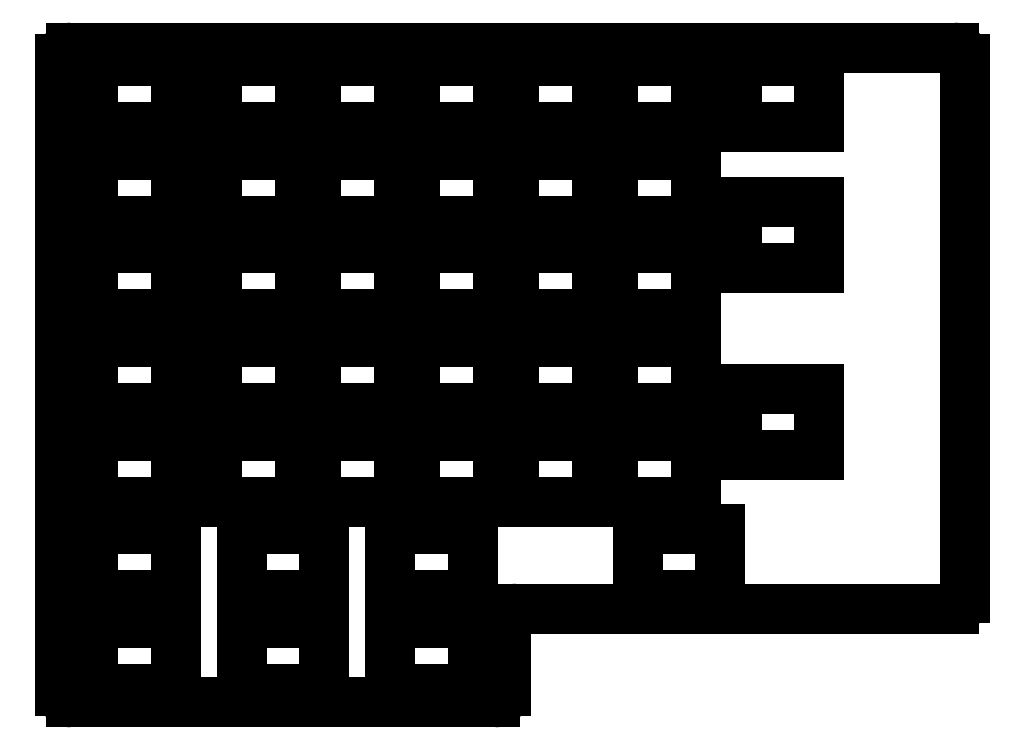
<metadata>
{"format":"dxf","ext":"dxf","renderer":"ezdxf+matplotlib","layout":"modelspace","background":"white","min_lineweight":24,"dpi":150}
</metadata>
<code>
0
SECTION
2
ENTITIES
0
LINE
8
0
10
21.5
20
-140.5
11
21.5
21
-25.5
0
LINE
8
0
10
23.5
20
-23.5
11
184
21
-23.5
0
LINE
8
0
10
104.5
20
-125.5
11
184
21
-125.5
0
LINE
8
0
10
102.5
20
-127.5
11
102.5
21
-140.5
0
LINE
8
0
10
100.5
20
-142.5
11
23.5
21
-142.5
0
ARC
8
0
10
23.5
20
-25.5
40
2
50
90
51
180
0
ARC
8
0
10
104.5
20
-127.5
40
2
50
90
51
180
0
ARC
8
0
10
100.5
20
-140.5
40
2
50
270
51
0
0
ARC
8
0
10
23.5
20
-140.5
40
2
50
180
51
270
0
LINE
8
0
10
186
20
-123.5
11
186
21
-25.5
0
ARC
8
0
10
184
20
-123.5
40
2
50
270
51
0
0
ARC
8
0
10
184
20
-25.5
40
2
50
0
51
90
0
LINE
8
0
10
27.5
20
-106
11
42.5
21
-106
0
LINE
8
0
10
42.5
20
-106
11
42.5
21
-94
0
LINE
8
0
10
42.5
20
-94
11
27.5
21
-94
0
LINE
8
0
10
27.5
20
-94
11
27.5
21
-106
0
LINE
8
0
10
27.5
20
-89
11
42.5
21
-89
0
LINE
8
0
10
42.5
20
-89
11
42.5
21
-77
0
LINE
8
0
10
42.5
20
-77
11
27.5
21
-77
0
LINE
8
0
10
27.5
20
-77
11
27.5
21
-89
0
LINE
8
0
10
27.5
20
-72
11
42.5
21
-72
0
LINE
8
0
10
42.5
20
-72
11
42.5
21
-60
0
LINE
8
0
10
42.5
20
-60
11
27.5
21
-60
0
LINE
8
0
10
27.5
20
-60
11
27.5
21
-72
0
LINE
8
0
10
27.5
20
-55
11
42.5
21
-55
0
LINE
8
0
10
42.5
20
-55
11
42.5
21
-43
0
LINE
8
0
10
42.5
20
-43
11
27.5
21
-43
0
LINE
8
0
10
27.5
20
-43
11
27.5
21
-55
0
LINE
8
0
10
27.5
20
-38
11
42.5
21
-38
0
LINE
8
0
10
42.5
20
-38
11
42.5
21
-26
0
LINE
8
0
10
42.5
20
-26
11
27.5
21
-26
0
LINE
8
0
10
27.5
20
-26
11
27.5
21
-38
0
LINE
8
0
10
50
20
-106
11
65
21
-106
0
LINE
8
0
10
65
20
-106
11
65
21
-94
0
LINE
8
0
10
65
20
-94
11
50
21
-94
0
LINE
8
0
10
50
20
-94
11
50
21
-106
0
LINE
8
0
10
50
20
-89
11
65
21
-89
0
LINE
8
0
10
65
20
-89
11
65
21
-77
0
LINE
8
0
10
65
20
-77
11
50
21
-77
0
LINE
8
0
10
50
20
-77
11
50
21
-89
0
LINE
8
0
10
50
20
-72
11
65
21
-72
0
LINE
8
0
10
65
20
-72
11
65
21
-60
0
LINE
8
0
10
65
20
-60
11
50
21
-60
0
LINE
8
0
10
50
20
-60
11
50
21
-72
0
LINE
8
0
10
50
20
-55
11
65
21
-55
0
LINE
8
0
10
65
20
-55
11
65
21
-43
0
LINE
8
0
10
65
20
-43
11
50
21
-43
0
LINE
8
0
10
50
20
-43
11
50
21
-55
0
LINE
8
0
10
50
20
-38
11
65
21
-38
0
LINE
8
0
10
65
20
-38
11
65
21
-26
0
LINE
8
0
10
65
20
-26
11
50
21
-26
0
LINE
8
0
10
50
20
-26
11
50
21
-38
0
LINE
8
0
10
68
20
-106
11
83
21
-106
0
LINE
8
0
10
83
20
-106
11
83
21
-94
0
LINE
8
0
10
83
20
-94
11
68
21
-94
0
LINE
8
0
10
68
20
-94
11
68
21
-106
0
LINE
8
0
10
68
20
-89
11
83
21
-89
0
LINE
8
0
10
83
20
-89
11
83
21
-77
0
LINE
8
0
10
83
20
-77
11
68
21
-77
0
LINE
8
0
10
68
20
-77
11
68
21
-89
0
LINE
8
0
10
68
20
-72
11
83
21
-72
0
LINE
8
0
10
83
20
-72
11
83
21
-60
0
LINE
8
0
10
83
20
-60
11
68
21
-60
0
LINE
8
0
10
68
20
-60
11
68
21
-72
0
LINE
8
0
10
68
20
-55
11
83
21
-55
0
LINE
8
0
10
83
20
-55
11
83
21
-43
0
LINE
8
0
10
83
20
-43
11
68
21
-43
0
LINE
8
0
10
68
20
-43
11
68
21
-55
0
LINE
8
0
10
68
20
-38
11
83
21
-38
0
LINE
8
0
10
83
20
-38
11
83
21
-26
0
LINE
8
0
10
83
20
-26
11
68
21
-26
0
LINE
8
0
10
68
20
-26
11
68
21
-38
0
LINE
8
0
10
86
20
-106
11
101
21
-106
0
LINE
8
0
10
101
20
-106
11
101
21
-94
0
LINE
8
0
10
101
20
-94
11
86
21
-94
0
LINE
8
0
10
86
20
-94
11
86
21
-106
0
LINE
8
0
10
86
20
-89
11
101
21
-89
0
LINE
8
0
10
101
20
-89
11
101
21
-77
0
LINE
8
0
10
101
20
-77
11
86
21
-77
0
LINE
8
0
10
86
20
-77
11
86
21
-89
0
LINE
8
0
10
86
20
-72
11
101
21
-72
0
LINE
8
0
10
101
20
-72
11
101
21
-60
0
LINE
8
0
10
101
20
-60
11
86
21
-60
0
LINE
8
0
10
86
20
-60
11
86
21
-72
0
LINE
8
0
10
86
20
-55
11
101
21
-55
0
LINE
8
0
10
101
20
-55
11
101
21
-43
0
LINE
8
0
10
101
20
-43
11
86
21
-43
0
LINE
8
0
10
86
20
-43
11
86
21
-55
0
LINE
8
0
10
86
20
-38
11
101
21
-38
0
LINE
8
0
10
101
20
-38
11
101
21
-26
0
LINE
8
0
10
101
20
-26
11
86
21
-26
0
LINE
8
0
10
86
20
-26
11
86
21
-38
0
LINE
8
0
10
104
20
-106
11
119
21
-106
0
LINE
8
0
10
119
20
-106
11
119
21
-94
0
LINE
8
0
10
119
20
-94
11
104
21
-94
0
LINE
8
0
10
104
20
-94
11
104
21
-106
0
LINE
8
0
10
104
20
-89
11
119
21
-89
0
LINE
8
0
10
119
20
-89
11
119
21
-77
0
LINE
8
0
10
119
20
-77
11
104
21
-77
0
LINE
8
0
10
104
20
-77
11
104
21
-89
0
LINE
8
0
10
104
20
-72
11
119
21
-72
0
LINE
8
0
10
119
20
-72
11
119
21
-60
0
LINE
8
0
10
119
20
-60
11
104
21
-60
0
LINE
8
0
10
104
20
-60
11
104
21
-72
0
LINE
8
0
10
104
20
-55
11
119
21
-55
0
LINE
8
0
10
119
20
-55
11
119
21
-43
0
LINE
8
0
10
119
20
-43
11
104
21
-43
0
LINE
8
0
10
104
20
-43
11
104
21
-55
0
LINE
8
0
10
104
20
-38
11
119
21
-38
0
LINE
8
0
10
119
20
-38
11
119
21
-26
0
LINE
8
0
10
119
20
-26
11
104
21
-26
0
LINE
8
0
10
104
20
-26
11
104
21
-38
0
LINE
8
0
10
122
20
-106
11
137
21
-106
0
LINE
8
0
10
137
20
-106
11
137
21
-94
0
LINE
8
0
10
137
20
-94
11
122
21
-94
0
LINE
8
0
10
122
20
-94
11
122
21
-106
0
LINE
8
0
10
122
20
-89
11
137
21
-89
0
LINE
8
0
10
137
20
-89
11
137
21
-77
0
LINE
8
0
10
137
20
-77
11
122
21
-77
0
LINE
8
0
10
122
20
-77
11
122
21
-89
0
LINE
8
0
10
122
20
-72
11
137
21
-72
0
LINE
8
0
10
137
20
-72
11
137
21
-60
0
LINE
8
0
10
137
20
-60
11
122
21
-60
0
LINE
8
0
10
122
20
-60
11
122
21
-72
0
LINE
8
0
10
122
20
-55
11
137
21
-55
0
LINE
8
0
10
137
20
-55
11
137
21
-43
0
LINE
8
0
10
137
20
-43
11
122
21
-43
0
LINE
8
0
10
122
20
-43
11
122
21
-55
0
LINE
8
0
10
122
20
-38
11
137
21
-38
0
LINE
8
0
10
137
20
-38
11
137
21
-26
0
LINE
8
0
10
137
20
-26
11
122
21
-26
0
LINE
8
0
10
122
20
-26
11
122
21
-38
0
LINE
8
0
10
27.5
20
-140
11
42.5
21
-140
0
LINE
8
0
10
42.5
20
-140
11
42.5
21
-128
0
LINE
8
0
10
42.5
20
-128
11
27.5
21
-128
0
LINE
8
0
10
27.5
20
-128
11
27.5
21
-140
0
LINE
8
0
10
27.5
20
-123
11
42.5
21
-123
0
LINE
8
0
10
42.5
20
-123
11
42.5
21
-111
0
LINE
8
0
10
42.5
20
-111
11
27.5
21
-111
0
LINE
8
0
10
27.5
20
-111
11
27.5
21
-123
0
LINE
8
0
10
54.5
20
-140
11
69.5
21
-140
0
LINE
8
0
10
69.5
20
-140
11
69.5
21
-128
0
LINE
8
0
10
69.5
20
-128
11
54.5
21
-128
0
LINE
8
0
10
54.5
20
-128
11
54.5
21
-140
0
LINE
8
0
10
54.5
20
-123
11
69.5
21
-123
0
LINE
8
0
10
69.5
20
-123
11
69.5
21
-111
0
LINE
8
0
10
69.5
20
-111
11
54.5
21
-111
0
LINE
8
0
10
54.5
20
-111
11
54.5
21
-123
0
LINE
8
0
10
81.5
20
-140
11
96.5
21
-140
0
LINE
8
0
10
96.5
20
-140
11
96.5
21
-128
0
LINE
8
0
10
96.5
20
-128
11
81.5
21
-128
0
LINE
8
0
10
81.5
20
-128
11
81.5
21
-140
0
LINE
8
0
10
81.5
20
-123
11
96.5
21
-123
0
LINE
8
0
10
96.5
20
-123
11
96.5
21
-111
0
LINE
8
0
10
96.5
20
-111
11
81.5
21
-111
0
LINE
8
0
10
81.5
20
-111
11
81.5
21
-123
0
LINE
8
0
10
144.5
20
-97.5
11
159.5
21
-97.5
0
LINE
8
0
10
159.5
20
-97.5
11
159.5
21
-85.5
0
LINE
8
0
10
159.5
20
-85.5
11
144.5
21
-85.5
0
LINE
8
0
10
144.5
20
-85.5
11
144.5
21
-97.5
0
LINE
8
0
10
144.5
20
-63.5
11
159.5
21
-63.5
0
LINE
8
0
10
159.5
20
-63.5
11
159.5
21
-51.5
0
LINE
8
0
10
159.5
20
-51.5
11
144.5
21
-51.5
0
LINE
8
0
10
144.5
20
-51.5
11
144.5
21
-63.5
0
LINE
8
0
10
144.5
20
-38
11
159.5
21
-38
0
LINE
8
0
10
159.5
20
-38
11
159.5
21
-26
0
LINE
8
0
10
159.5
20
-26
11
144.5
21
-26
0
LINE
8
0
10
144.5
20
-26
11
144.5
21
-38
0
LINE
8
0
10
126.5
20
-123
11
141.5
21
-123
0
LINE
8
0
10
141.5
20
-123
11
141.5
21
-111
0
LINE
8
0
10
141.5
20
-111
11
126.5
21
-111
0
LINE
8
0
10
126.5
20
-111
11
126.5
21
-123
0
ENDSEC
0
EOF

</code>
